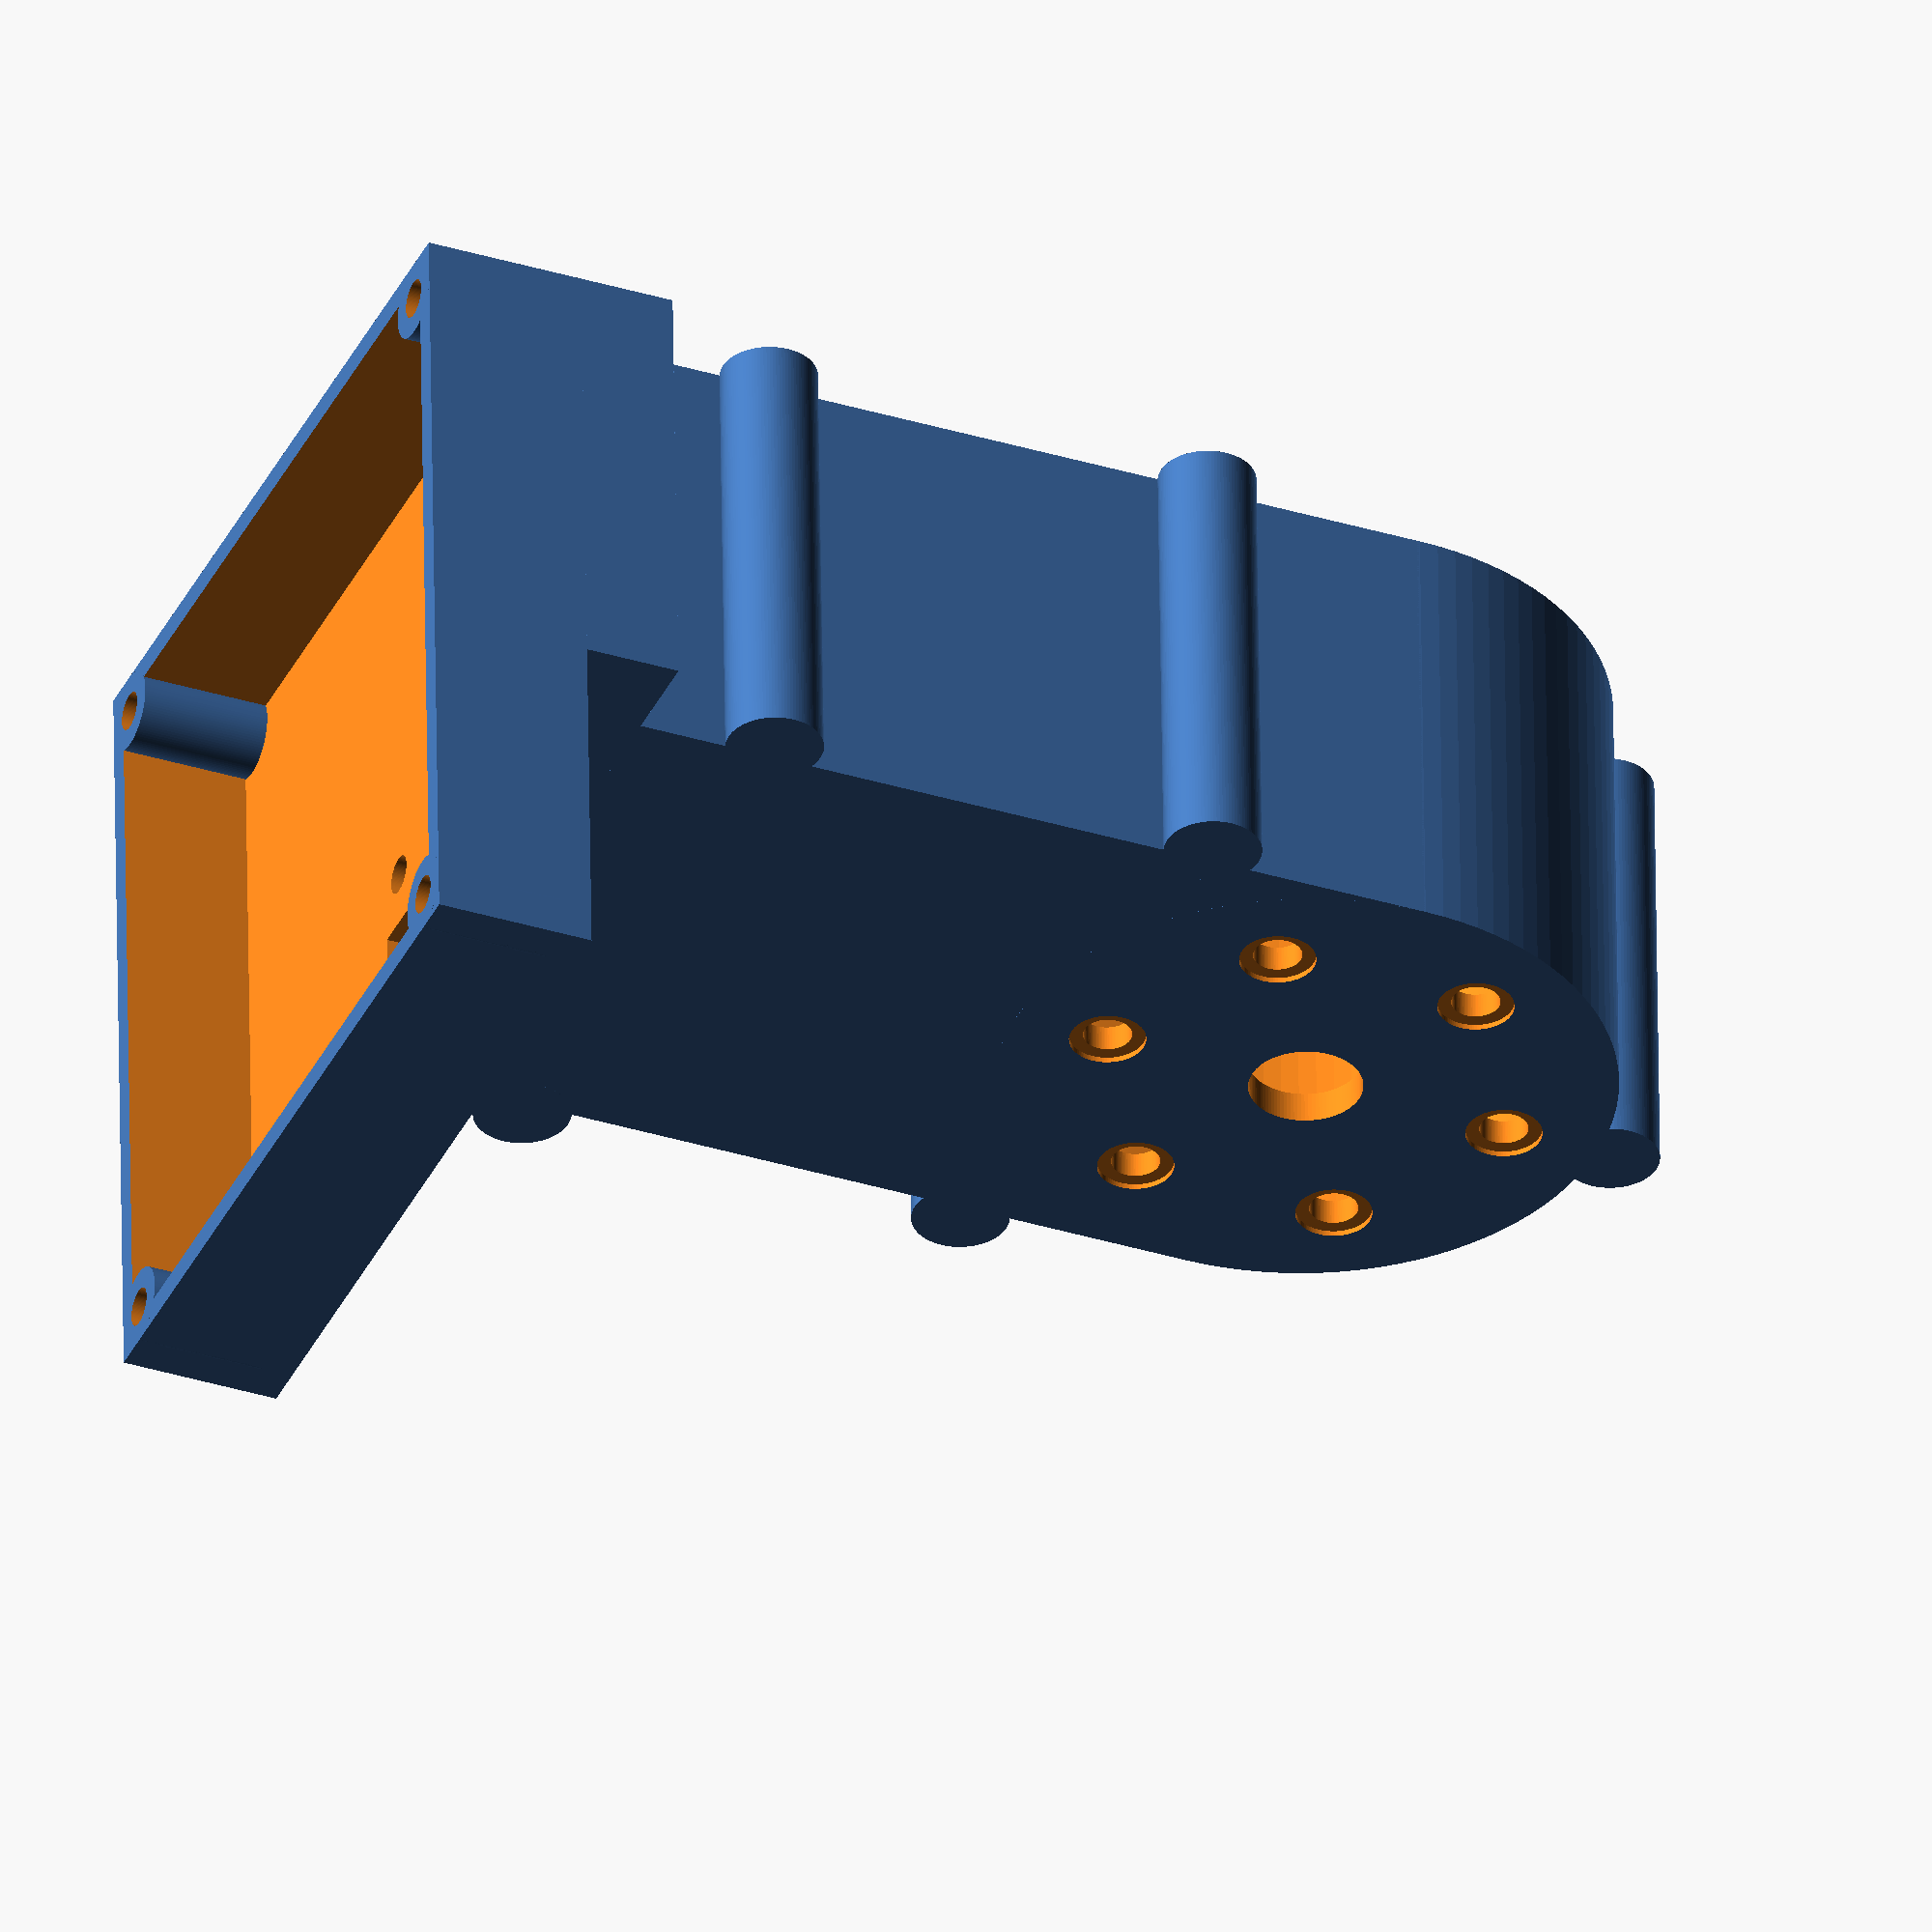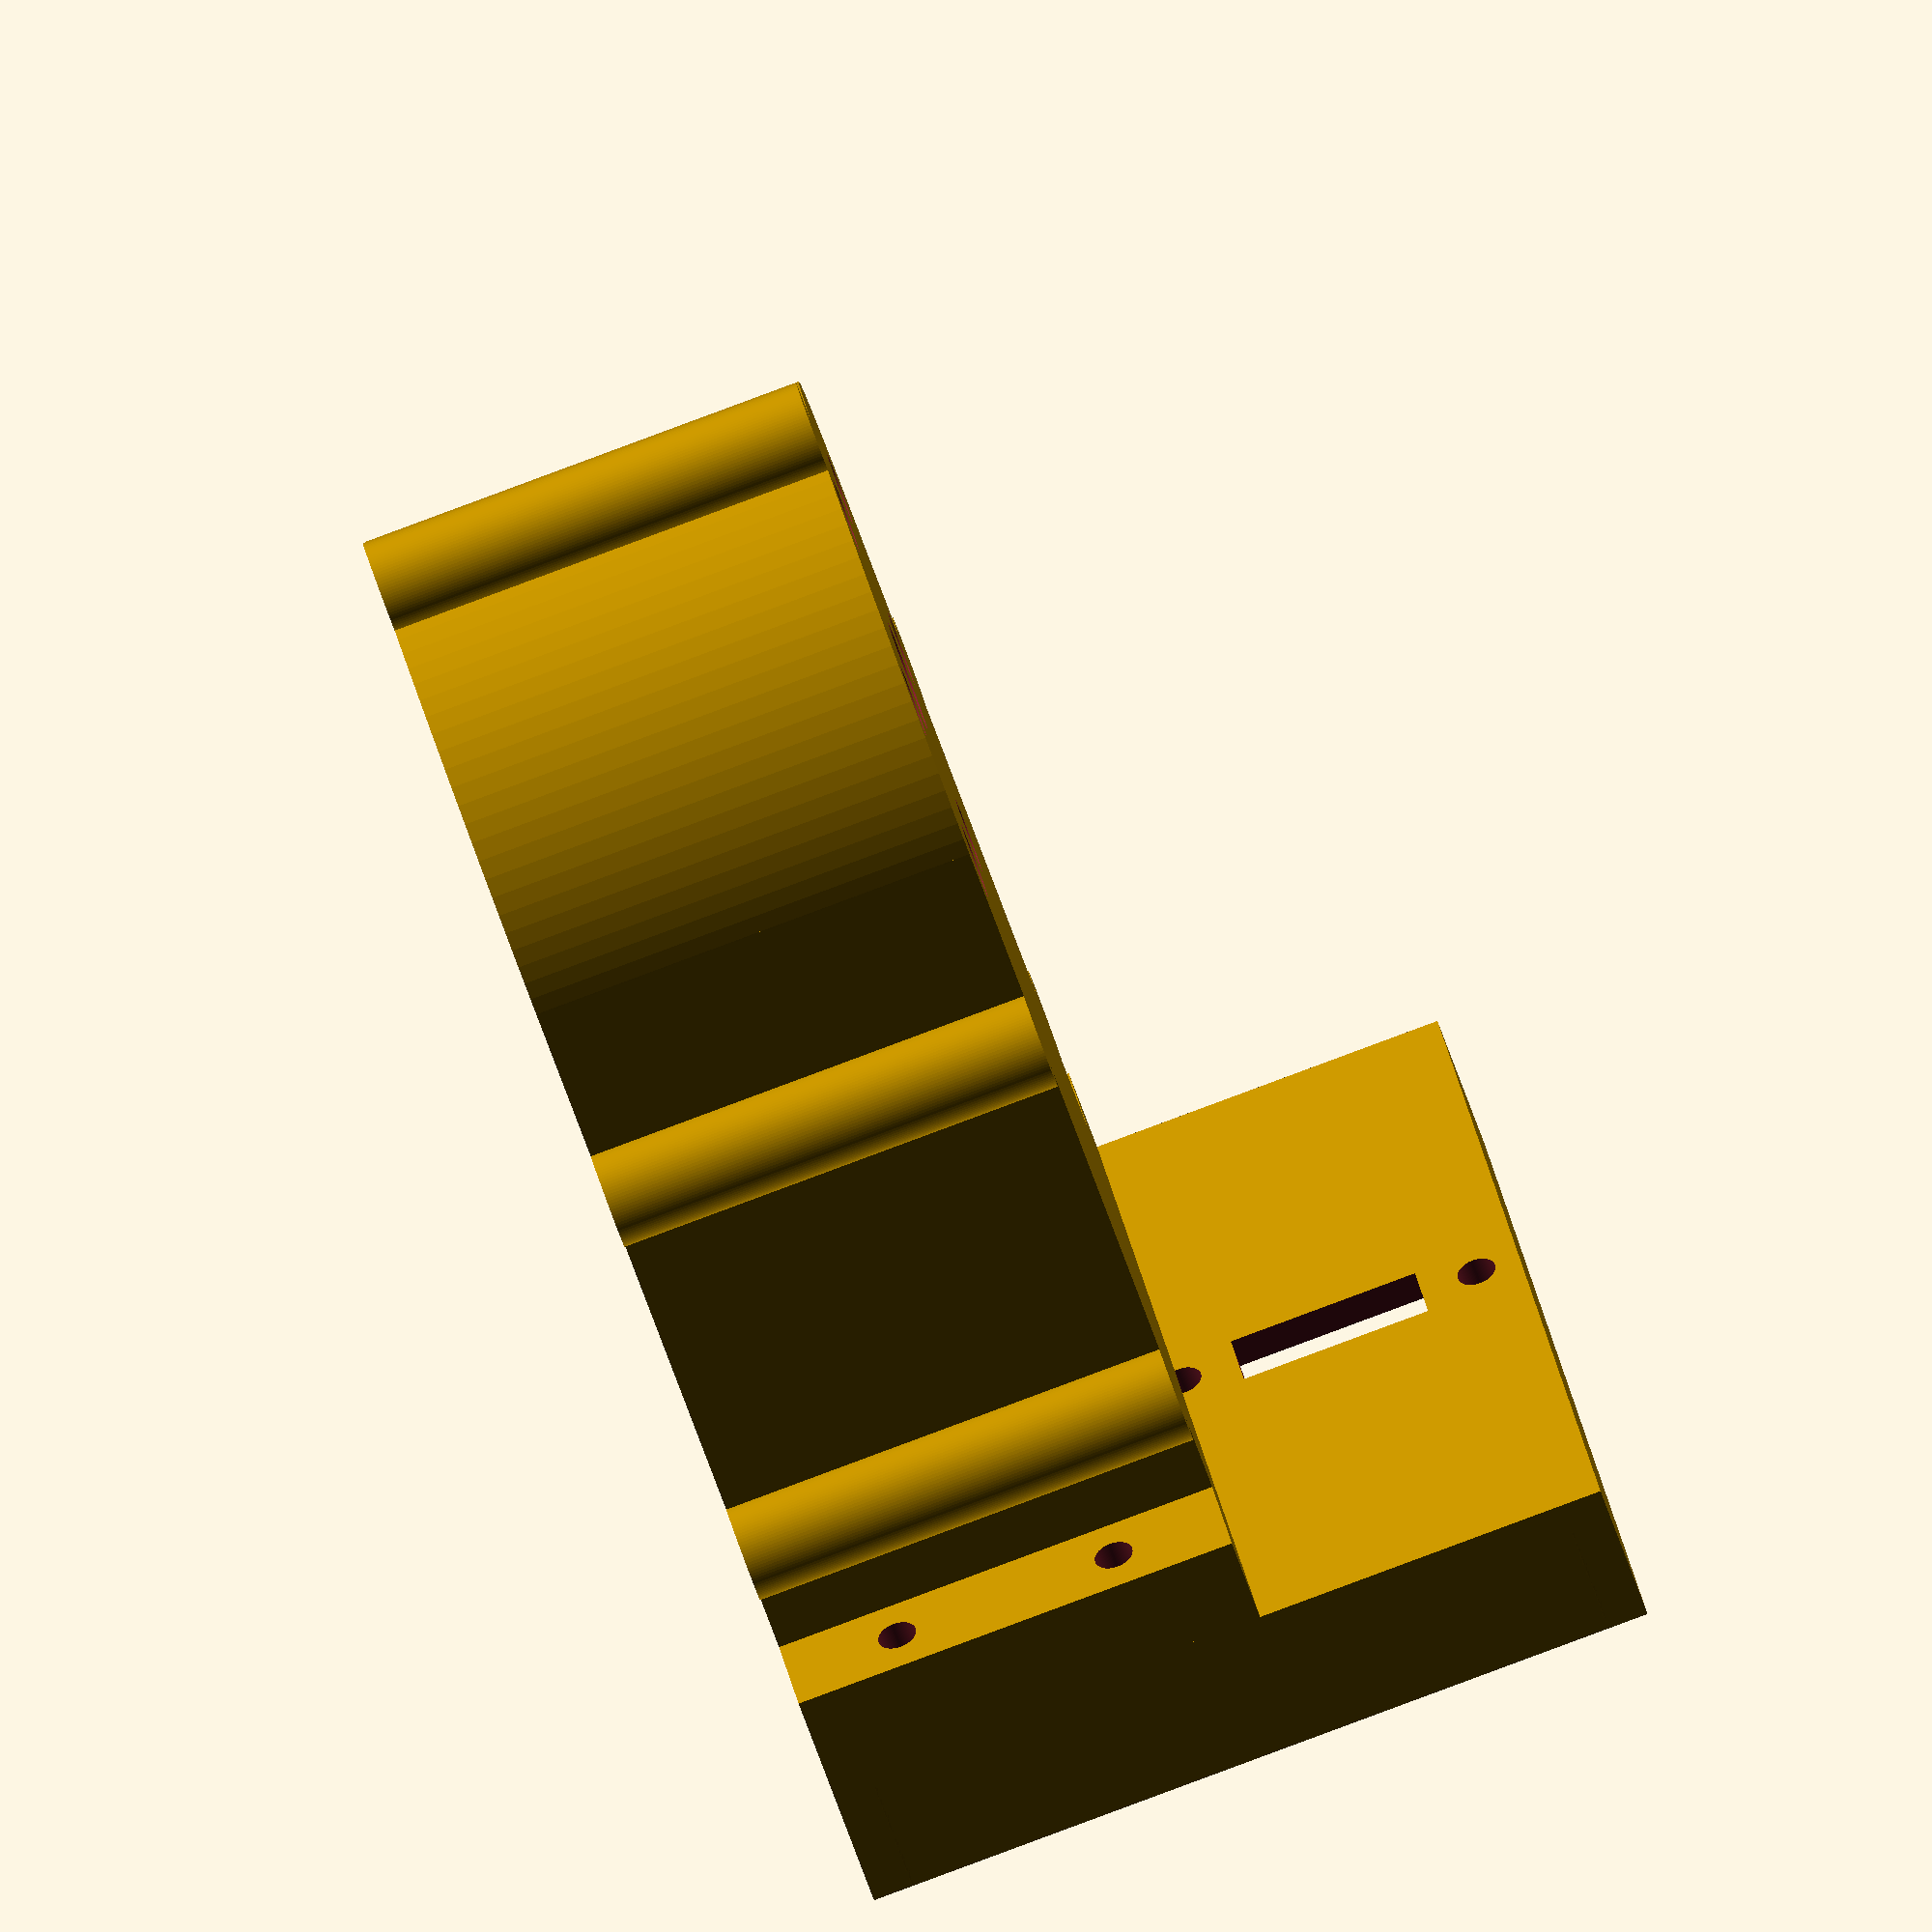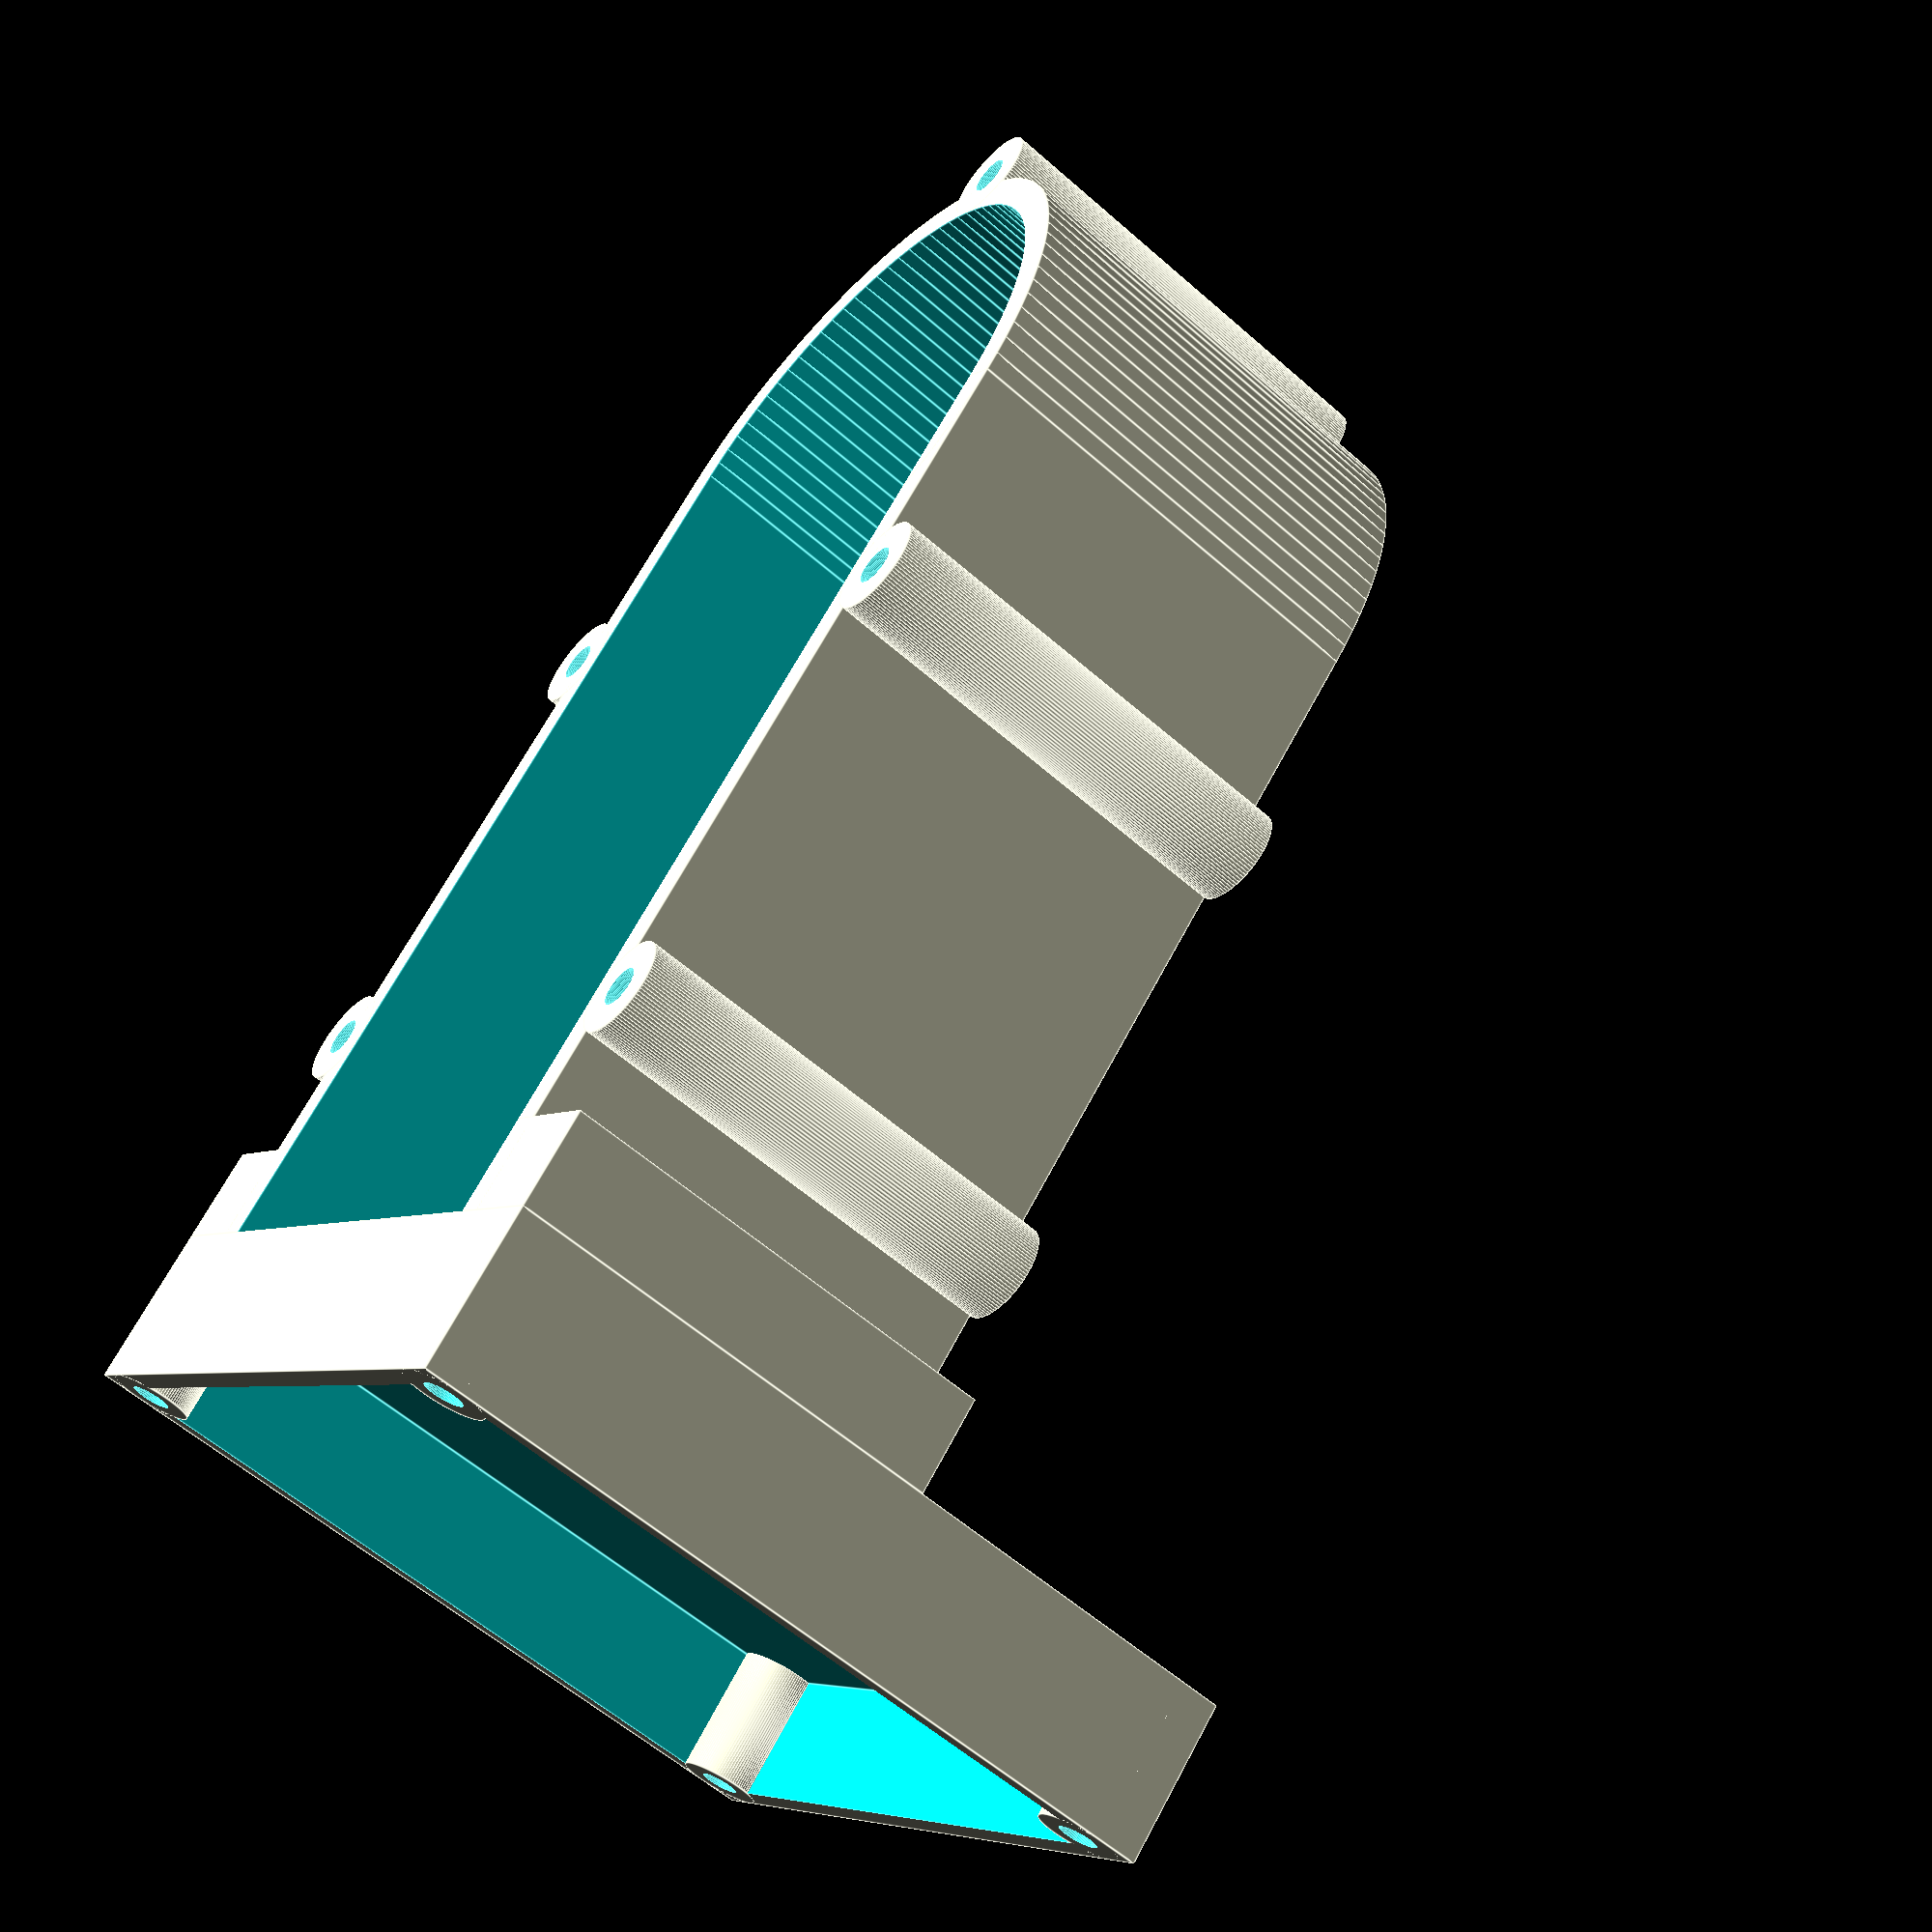
<openscad>
$fn = 100;
g = 0.01;

/*
d_d = 33+1;
d_h = 25+1;
d_d1 = 7;
d_d2 = 26;
d_d3 = 2.6+0.4;
d_d4 = 4.3+0.4;

module box_chopper()
{
	difference()
	{
		union()
		{
			cylinder(d=d_d+4, h=d_h + 2);

			translate([0, -d_d/4, 0])
			cube([60, d_d/2, 15]);
			translate([60-10, -d_d/2-1, 0])
			cube([10, d_d+2, 15]);

			for(a=[60:120:240+60])
			rotate([0,0,a])
			translate([d_d/2+3,0,0])
			cylinder(d=8, h=d_h+2);
		}

		translate([0, 0, 2])
		cylinder(d=d_d, h=d_h+g);

		translate([0, 0, -g])
		cylinder(d=d_d1, h=2+2*g);

		for(a=[0:60:300])
		rotate([0,0,a])
		translate([d_d2/2,0,-g])
		union()
		{
			cylinder(d=d_d3, h=2+2*g);
			cylinder(d=d_d4, h=0.35+g);
		}

		translate([d_d/2-2, -6, 18])
		cube([20, 12, 10+g]);

		for(a=[60:120:240+60])
		rotate([0,0,a])
		translate([d_d/2+3,0,d_h+2-10])
		cylinder(d=2.6, h=10+g);

		for(x=[-1:2:1])
		for(y=[2.5:10:12.5])
		translate([60-10-g, x * 10, y])
		rotate([0, 90, 0])
		cylinder(d=2.6, h=10+2*g);
	}
}

module cover_chopper()
{
	difference()
	{
		union()
		{
			cylinder(d=d_d+4, h=2);

			for(a=[60:120:240+60])
			rotate([0,0,a])
			translate([d_d/2+3,0,0])
			cylinder(d=8, h=2);
		}

		for(a=[60:120:240+60])
		rotate([0,0,a])
		translate([d_d/2+3,0,0])
		{
			translate([0, 0, 2-g])
			cylinder(h=2*g, d=5.5);

			translate([0, 0, 2-(5.5-3.2)/2])
			cylinder(h=(5.5-3.2)/2, d1=3.2, d2=5.5);

			translate([0, 0, -g])
			cylinder(h=2-(5.5-3.2)/2+2*g, d=3.2);
		}
	}
}
*/

module table()
{
	w = 90;
	l = 53;
	h = 4;

	w1 = 5;
	l1 = 5;
	h1 = 1;

	w2 = 3;
	l2 = l;
	h2 = 1;

	w3 = 75;
	l3 = 45;
	h3 = h;
	d3 = 7.5;

	w4 = 45;
	l4 = 45;
	h4 = 2;
	d41 = 5.2;
	d42 = 3;

	difference()
	{
		cube([w, l, h]);

		translate([w/2, l/2, -g])
		{
			hull()
			{
				translate([-w3/2, (-l3+d3)/2, 0]) cylinder(d=d3, h=h3+2*g);
				translate([-w3/2, (+l3-d3)/2, 0]) cylinder(d=d3, h=h3+2*g);
			}
			hull()
			{
				translate([+w3/2, (-l3+d3)/2, 0]) cylinder(d=d3, h=h3+2*g);
				translate([+w3/2, (+l3-d3)/2, 0]) cylinder(d=d3, h=h3+2*g);
			}
		}

		for(x=[(w-w4)/2:w4:(w+w4)/2])
		for(y=[(l-l4)/2:l4:(l+l4)/2])
		{
			translate([x, y, h-h4]) cylinder(d=d41, h=h4+g);
			translate([x, y, -g])   cylinder(d=d42, h=h-h4+2*g);
		}
	}

	translate([w-w1, l-l1, h]) cube([w1, l1, h1]);
	translate([w-w1,    0, h]) cube([w1, l1, h1]);
	translate([0   ,    0, h]) cube([w2, l2, h2]);
}

module box()
{
	w = 50;
	l = 50;
	h = 10;
	dz = 2;
	dx = 1.5;
	dy = 1.5;

	d1 = 5;
	d2 = 2.4;

	w1 = 45;
	l1 = 45;

	d3 = 2.4;
	w3 = 24.5;
	w4 = 19;
	w5 = 11.9;
	l5 = 4;

	difference()
	{
		union()
		{
			difference()
			{
				cube([w, l, h]);

				translate([dx, dy, dz])
				cube([w-2*dx, l-2*dy, h-dz+g]);
			}

			for(x=[(w-w1)/2:w1:(w+w1)/2])
			for(y=[(l-l1)/2:l1:(l+l1)/2])
			translate([x, y, dz])
			cylinder(d=d1, h=h-dz);
		}

		for(x=[(w-w1)/2:w1:(w+w1)/2])
		for(y=[(l-l1)/2:l1:(l+l1)/2])
		translate([x, y, dz])
		cylinder(d=d2, h=h-dz+g);

		translate([(w3-w4)/2, l/2, -g])
		cylinder(d=d3, h=dz+g+2);
		translate([(w3+w4)/2, l/2, -g])
		cylinder(d=d3, h=dz+g+2);

		translate([(w3-w5)/2, (l-l5)/2, -g])
		cube([w5, l5, dz+2*g]);
	}
}

module box_chopper()
{
	w = 57.5;
	l = 34;
	h = 26;

	w1 = 6;
	l1 = 50;

	dx = 2;
	dz = 2;

	d1 = 7;
	d2 = 26;
	d3 = 2.6+0.4;
	d4 = 4.3+0.4;

	d5 = 2.4;
	h5 = h;

	d6 = 6;
	h6 = h+dz;

	d7 = 2.4;
	h7 = w1;
	dl7 = 5;

	difference()
	{
		union()
		{
			translate([0, -l/2-dx, 0])
			cube([w, l+2*dx, h+dz]);

			cylinder(d=l+2*dx, h=h+dz);

			translate([-(l+d6)/2, 0, 0])
			cylinder(d=d6, h=h6);
			for(x = [1:2:3])
			for(y = [-1:2:1])
			translate([x*w/4, y*(l+d6)/2, 0])
			cylinder(d=d6, h=h6);

			translate([w-w1, -l1/2, 0])
			cube([w1, l1, h+dz]);
		}

		union()
		{
			translate([0, -l/2, dz])
			cube([w+g, l, h+g]);

			translate([0, 0, dz])
			cylinder(d=l, h=h+g);
		}

		union()
		{
			for(y = [-1:2:1])
			for(z = [1:2:3])
			translate([w-h7-g, y*(l/2+dl7), z*(h+dz)/4])
			rotate([0, 90 ,0])
			cylinder(d=d7, h=h7+2*g);
		}

		union()
		{
			translate([0, 0, -g])
			cylinder(d=d1, h=dz+2*g);

			for(a=[0:60:300])
			rotate([0,0,a])
			translate([d2/2,0,-g])
			union()
			{
				cylinder(d=d3, h=dz+2*g);
				cylinder(d=d4, h=0.35+g);
			}
		}

		union()
		{
			translate([-(l+d6)/2, 0, h+dz-h5])
			cylinder(d=d5, h=h5+g);

			for(x = [1:2:3])
			for(y = [-1:2:1])
			translate([x*w/4, y*(l+d6)/2, h+dz-h5])
			cylinder(d=d5, h=h5+g);
		}
	}
}

module box_chopper_cover()
{
	w = 57.5;
	l = 34;
	h = 0;

	w1 = 6;
	l1 = 50;

	dx = 2;
	dz = 2;

	d1 = 3.2;
	d2 = 5.5;
	h2 = (d2-d1)/2;
	h1 = dz-h2;

	d6 = 6;
	h6 = h+dz;

	d7 = 10.9+0.4;

	difference()
	{
		union()
		{
			translate([0, -l/2-dx, 0])
			cube([w, l+2*dx, h+dz]);

			cylinder(d=l+2*dx, h=h+dz);

			translate([-(l+d6)/2, 0, 0])
			cylinder(d=d6, h=h6);
			for(x = [1:2:3])
			for(y = [-1:2:1])
			translate([x*w/4, y*(l+d6)/2, 0])
			cylinder(d=d6, h=h6);

			translate([w-w1, -l1/2, 0])
			cube([w1, l1, h+dz]);
		}

		union()
		{
			translate([-(l+d6)/2, 0, 0])
			union()
			{
				translate([0, 0, -g]) cylinder(h=h1+2*g, d=d1);
				translate([0, 0, h1]) cylinder(h=h2+g, d1=d1, d2=d2);
			}

			for(x = [1:2:3])
			for(y = [-1:2:1])
			translate([x*w/4, y*(l+d6)/2, 0])
			union()
			{
				translate([0, 0, -g]) cylinder(h=h1+2*g, d=d1);
				translate([0, 0, h1]) cylinder(h=h2+g, d1=d1, d2=d2);
			}
		}

		translate([w-w1-d7/2, 0, -g])
		cylinder(h=h+dz+2*g, d=d7);
	}
}

*table();

translate([0, 25, 10])
rotate([180, 0, 0])
box();

translate([50-26-2, 0, 57.5+0+10])
rotate([0, 90, 0])
box_chopper();

*translate([0, 0, 40])
box_chopper_cover();

//translate([0, 50, 0])
//cover_chopper();
</openscad>
<views>
elev=214.9 azim=91.9 roll=292.5 proj=o view=wireframe
elev=51.0 azim=168.1 roll=16.6 proj=o view=wireframe
elev=292.4 azim=326.8 roll=208.1 proj=p view=edges
</views>
